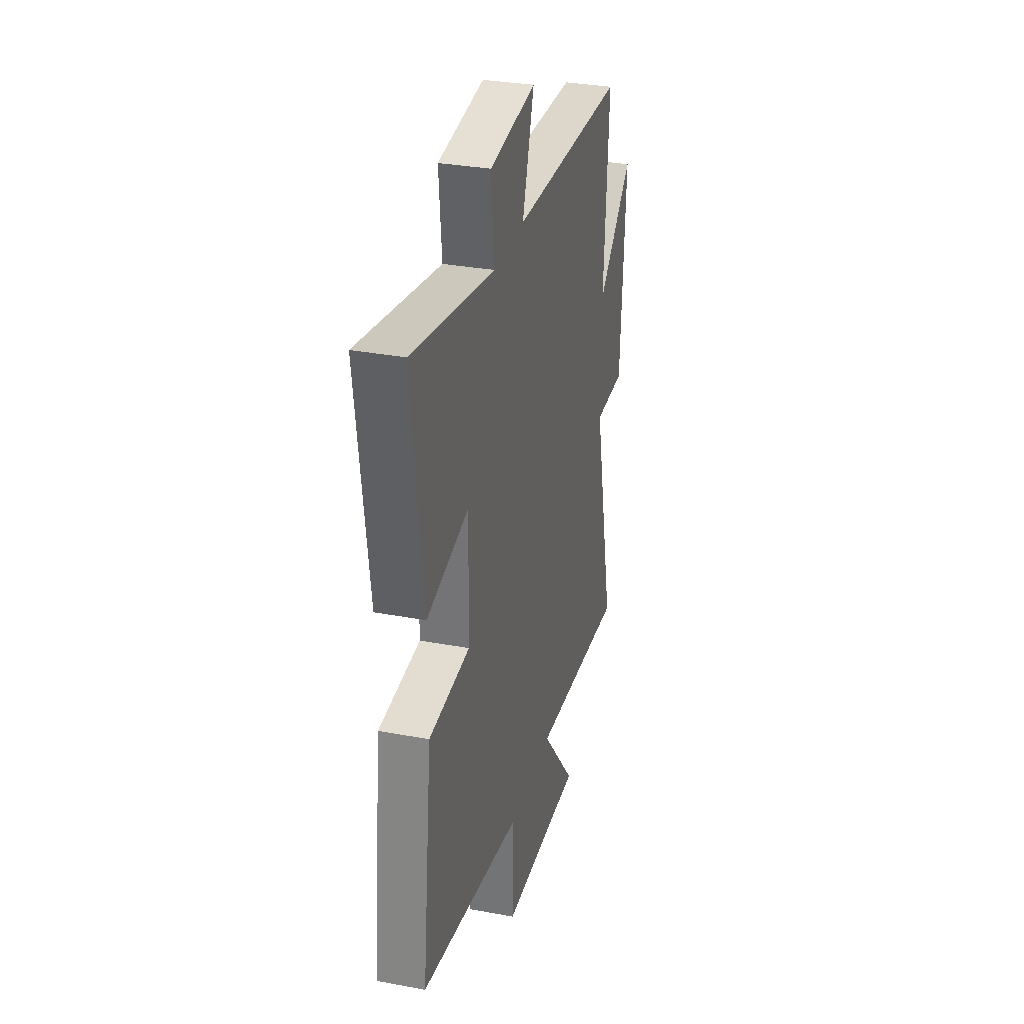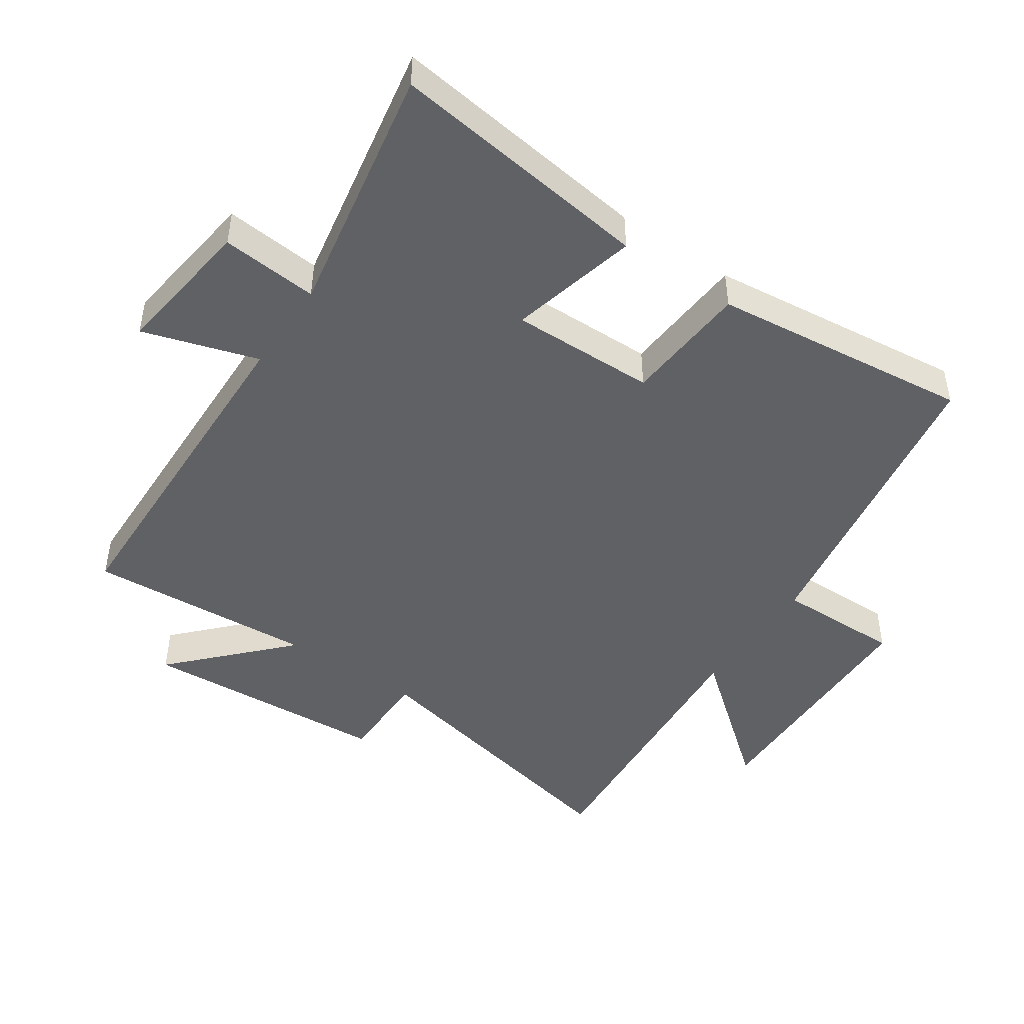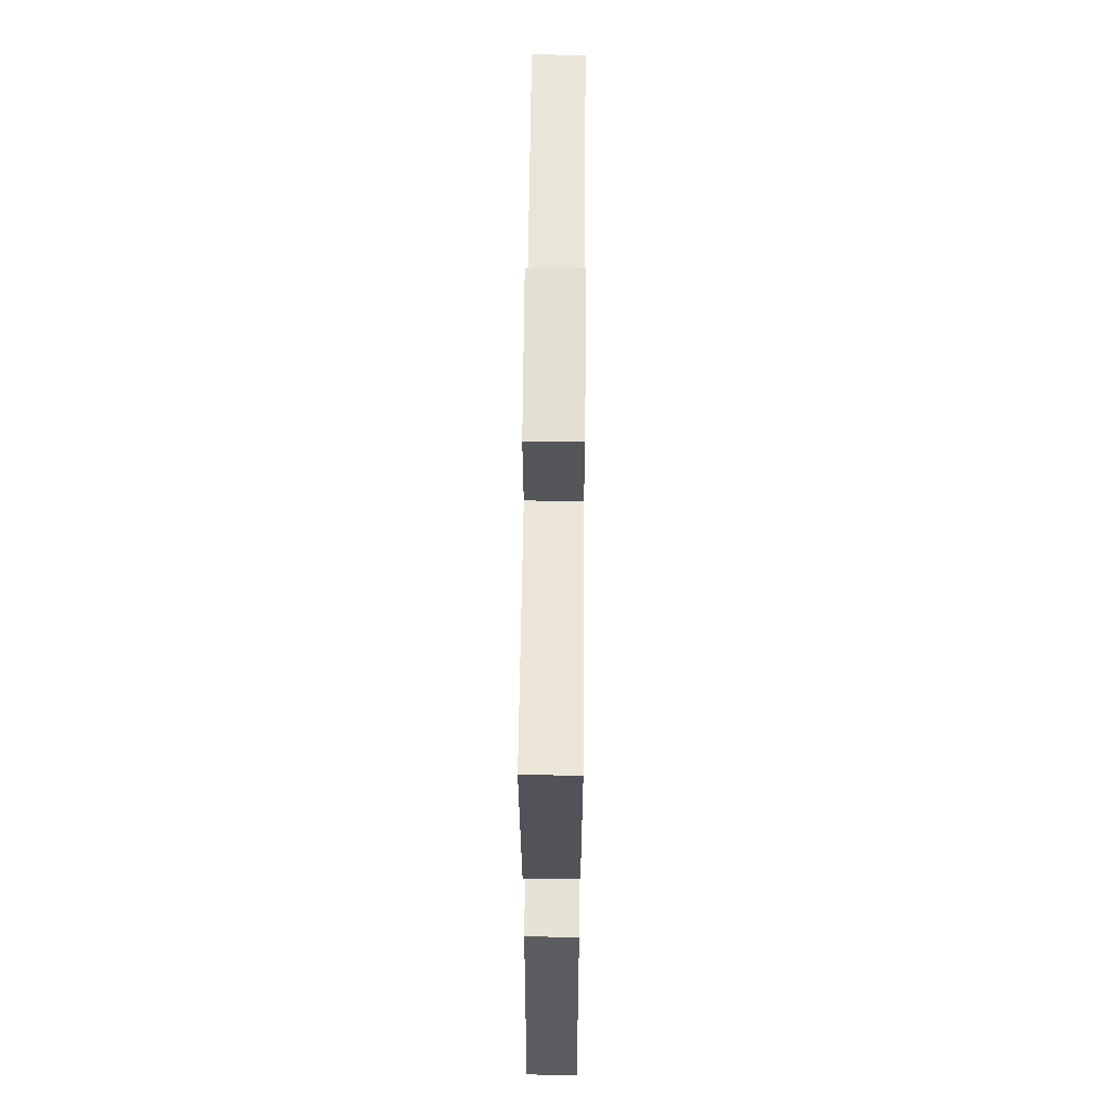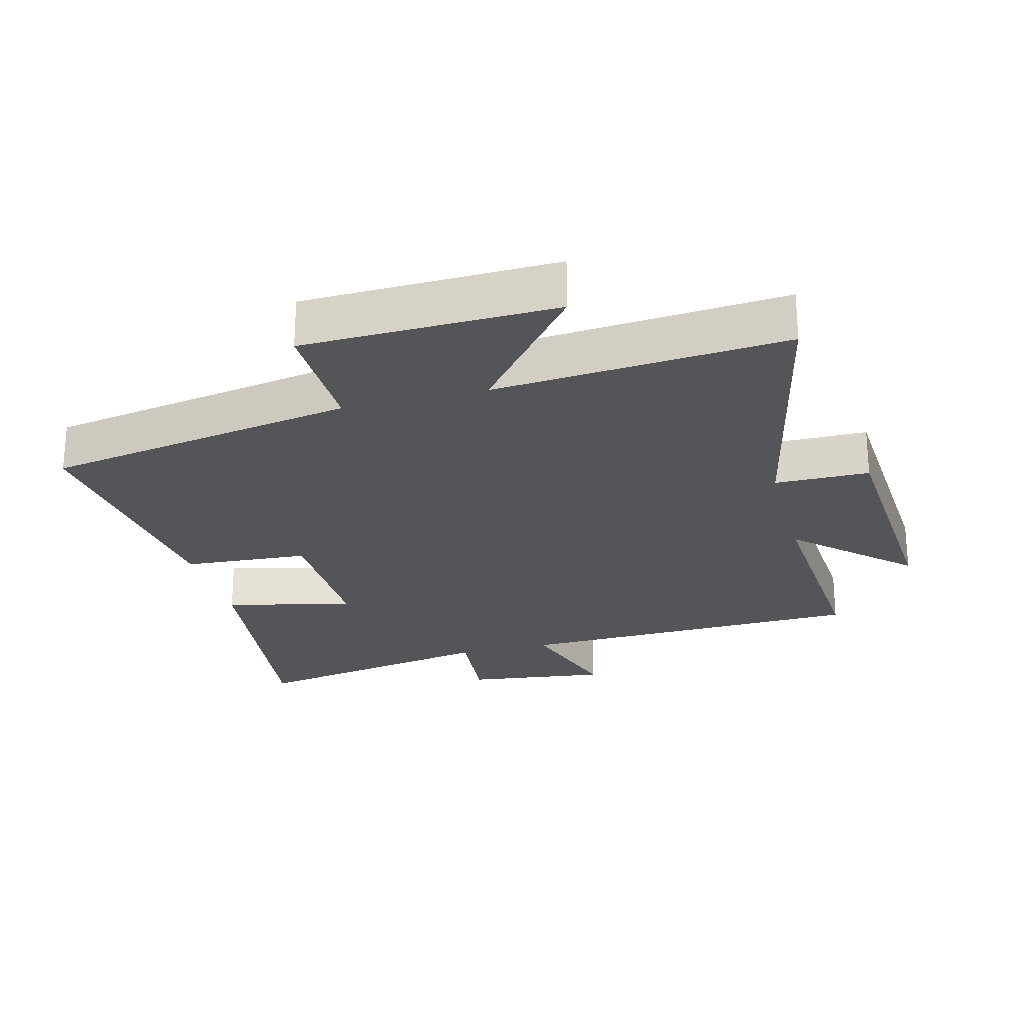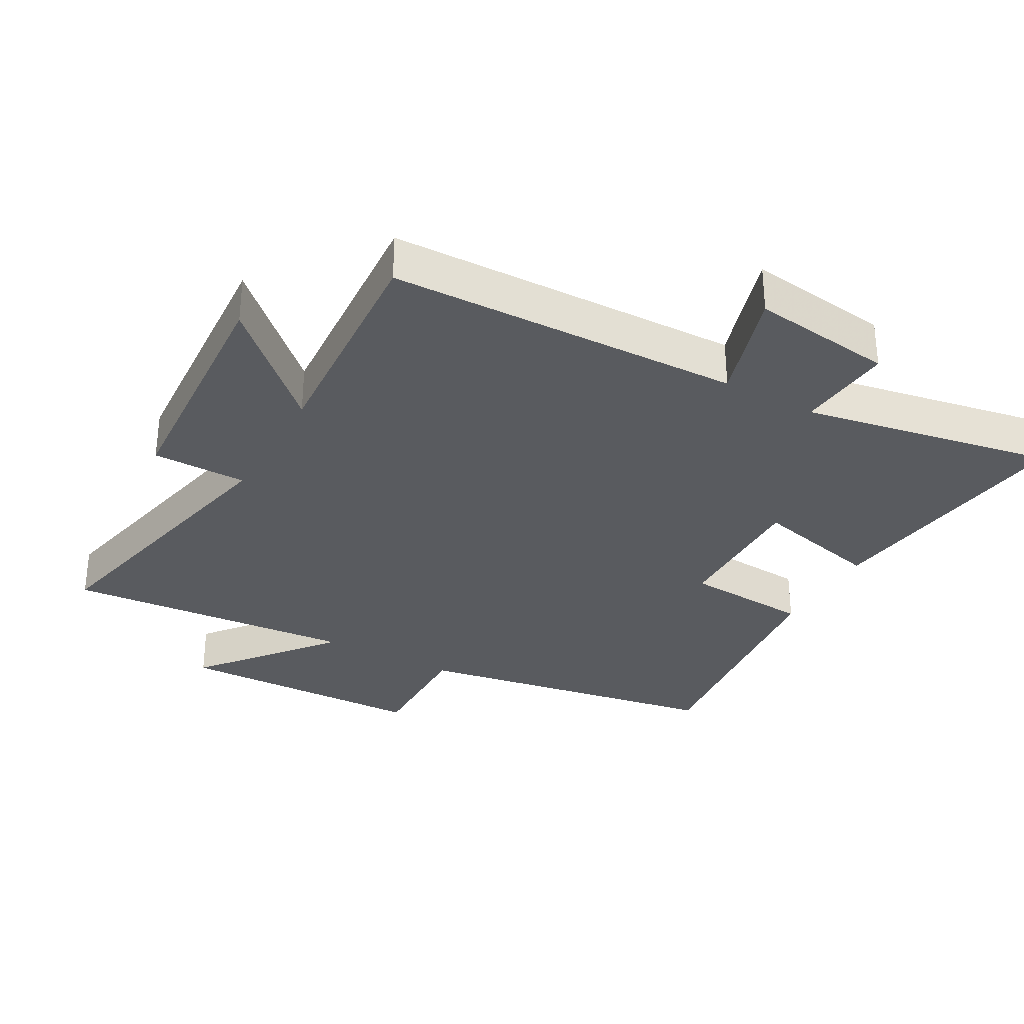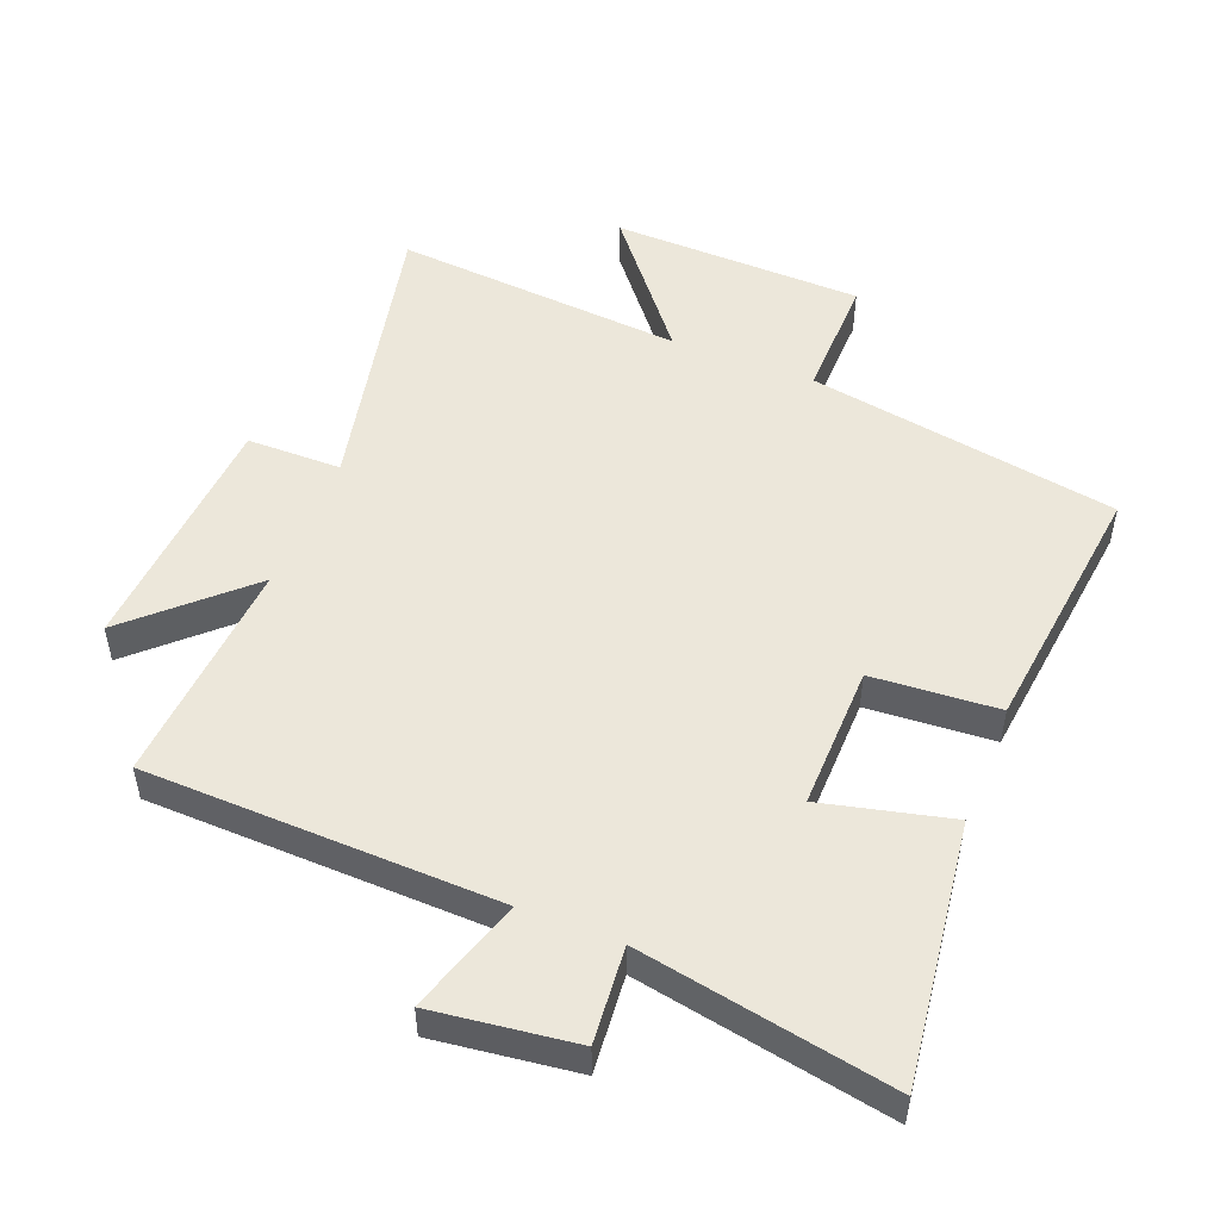
<metadata>
{"format":"obj","ext":"obj","renderer":"f3d","projection":"perspective","resolution":1024,"background":"white","views":[{"elev":32.0,"azim":104.7,"up":"+Z"},{"elev":-46.5,"azim":55.6,"up":"+Y"},{"elev":59.8,"azim":90.5,"up":"+Z"},{"elev":-24.5,"azim":-165.3,"up":"+Y"},{"elev":-32.0,"azim":-29.2,"up":"+Y"},{"elev":50.5,"azim":21.6,"up":"+Y"}]}
</metadata>
<code>
v -0.523 0.07 0.485
v 0.017 0.07 0.5
v -0.038 0.07 0.676
v 0.18 0.07 0.648
v 0.167 0.07 0.5
v 0.553 0.07 0.572
v 0.5 0.07 0.169
v 0.303 0.07 0.216
v 0.307 0.07 -0.006
v 0.5 0.07 -0.019
v 0.546 0.07 -0.417
v 0.069 0.07 -0.5
v 0.072 0.07 -0.692
v -0.314 0.07 -0.702
v -0.151 0.07 -0.5
v -0.598 0.07 -0.537
v -0.5 0.07 -0.089
v -0.645 0.07 -0.088
v -0.669 0.07 0.294
v -0.5 0.07 0.135
v -0.523 0 0.485
v 0.017 0 0.5
v -0.038 0 0.676
v 0.18 0 0.648
v 0.167 0 0.5
v 0.553 0 0.572
v 0.5 0 0.169
v 0.303 0 0.216
v 0.307 0 -0.006
v 0.5 0 -0.019
v 0.546 0 -0.417
v 0.069 0 -0.5
v 0.072 0 -0.692
v -0.314 0 -0.702
v -0.151 0 -0.5
v -0.598 0 -0.537
v -0.5 0 -0.089
v -0.645 0 -0.088
v -0.669 0 0.294
v -0.5 0 0.135
f 17 18 19 20
f 15 16 17
f 15 17 20
f 12 13 14 15
f 9 10 11 12
f 8 9 12 15
f 5 6 7 8
f 5 8 15 20
f 2 3 4 5
f 1 2 5 20
f 40 39 38 37
f 37 36 35
f 40 37 35
f 35 34 33 32
f 32 31 30 29
f 35 32 29 28
f 28 27 26 25
f 40 35 28 25
f 25 24 23 22
f 40 25 22 21
f 1 21 22 2
f 2 22 23 3
f 3 23 24 4
f 4 24 25 5
f 5 25 26 6
f 6 26 27 7
f 7 27 28 8
f 8 28 29 9
f 9 29 30 10
f 10 30 31 11
f 11 31 32 12
f 12 32 33 13
f 13 33 34 14
f 14 34 35 15
f 15 35 36 16
f 16 36 37 17
f 17 37 38 18
f 18 38 39 19
f 19 39 40 20
f 20 40 21 1

</code>
